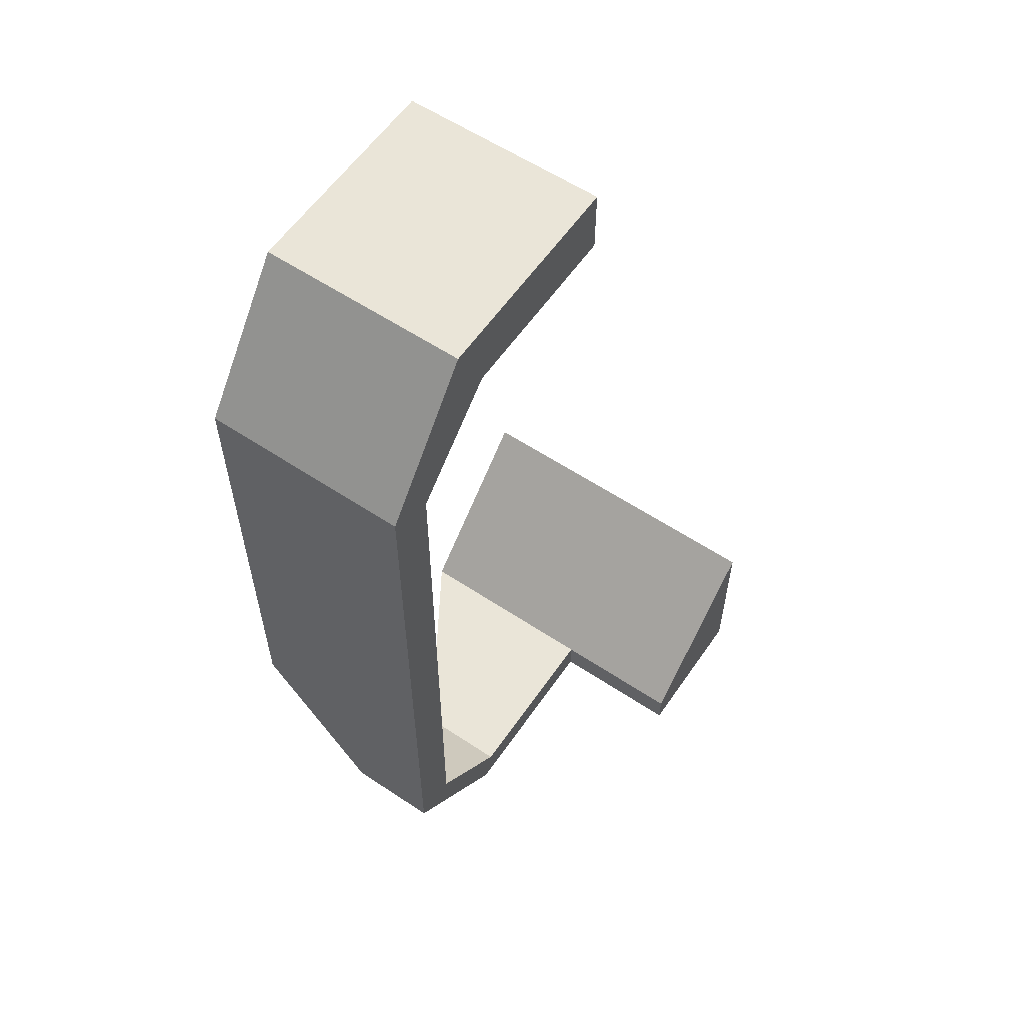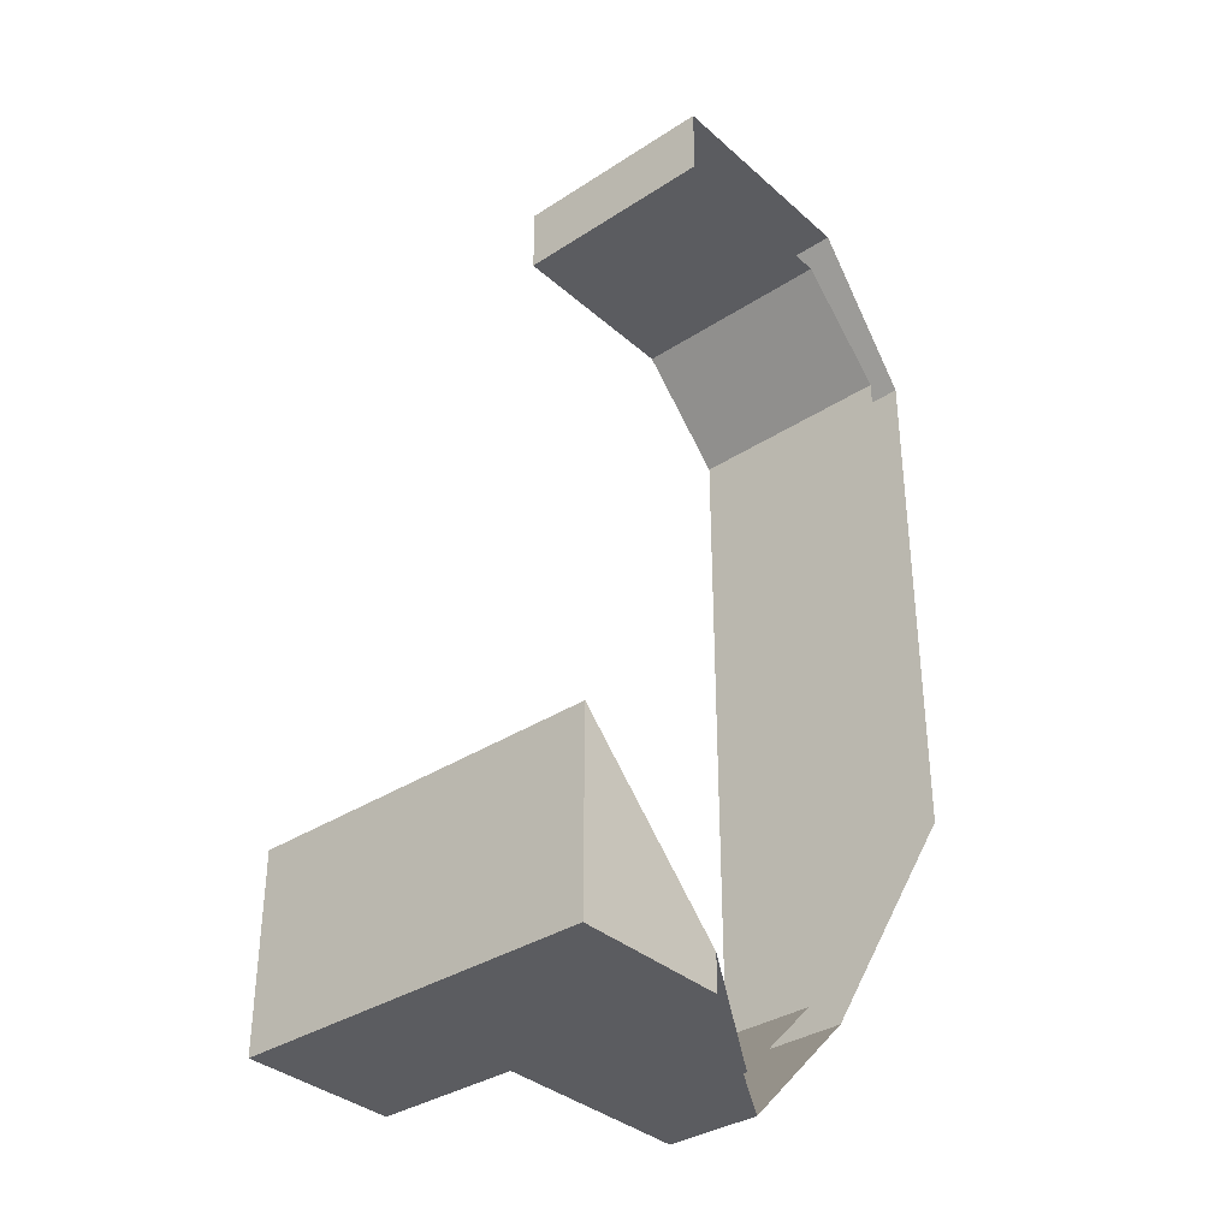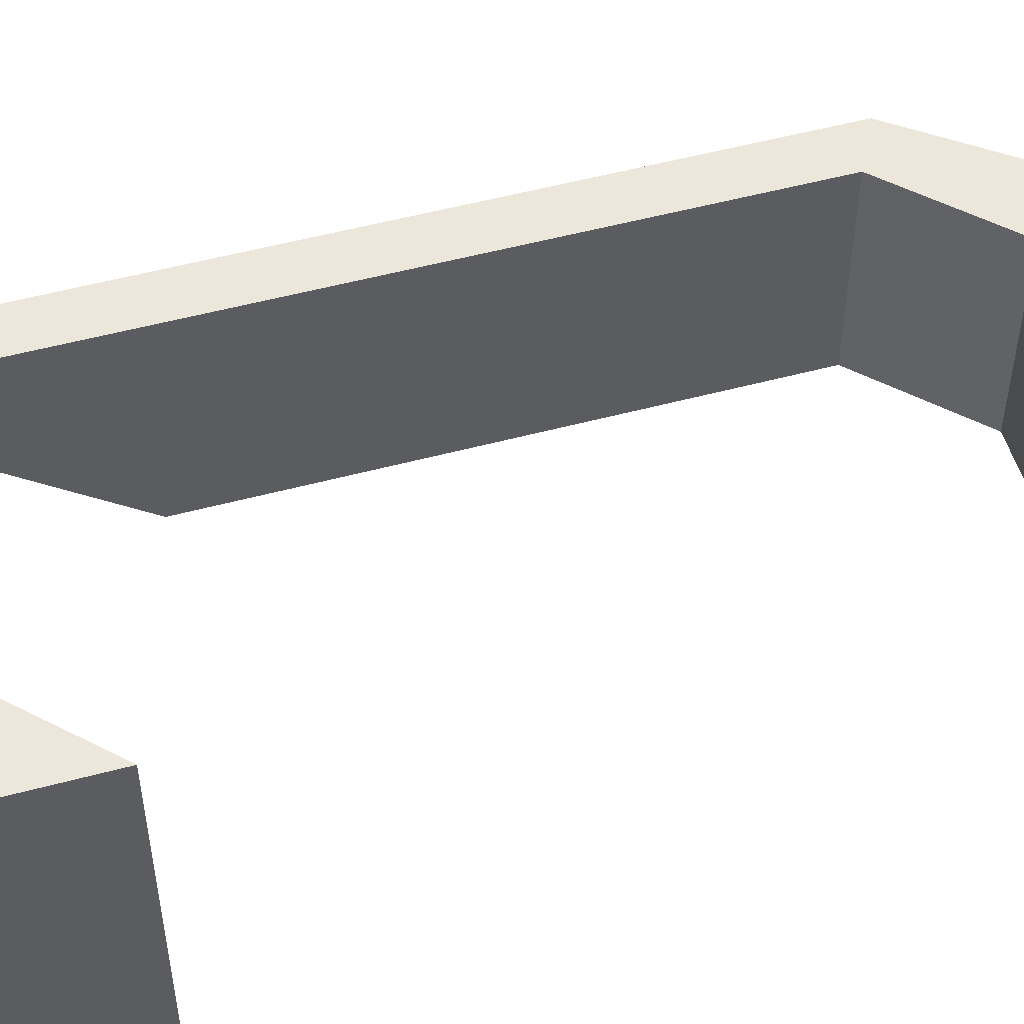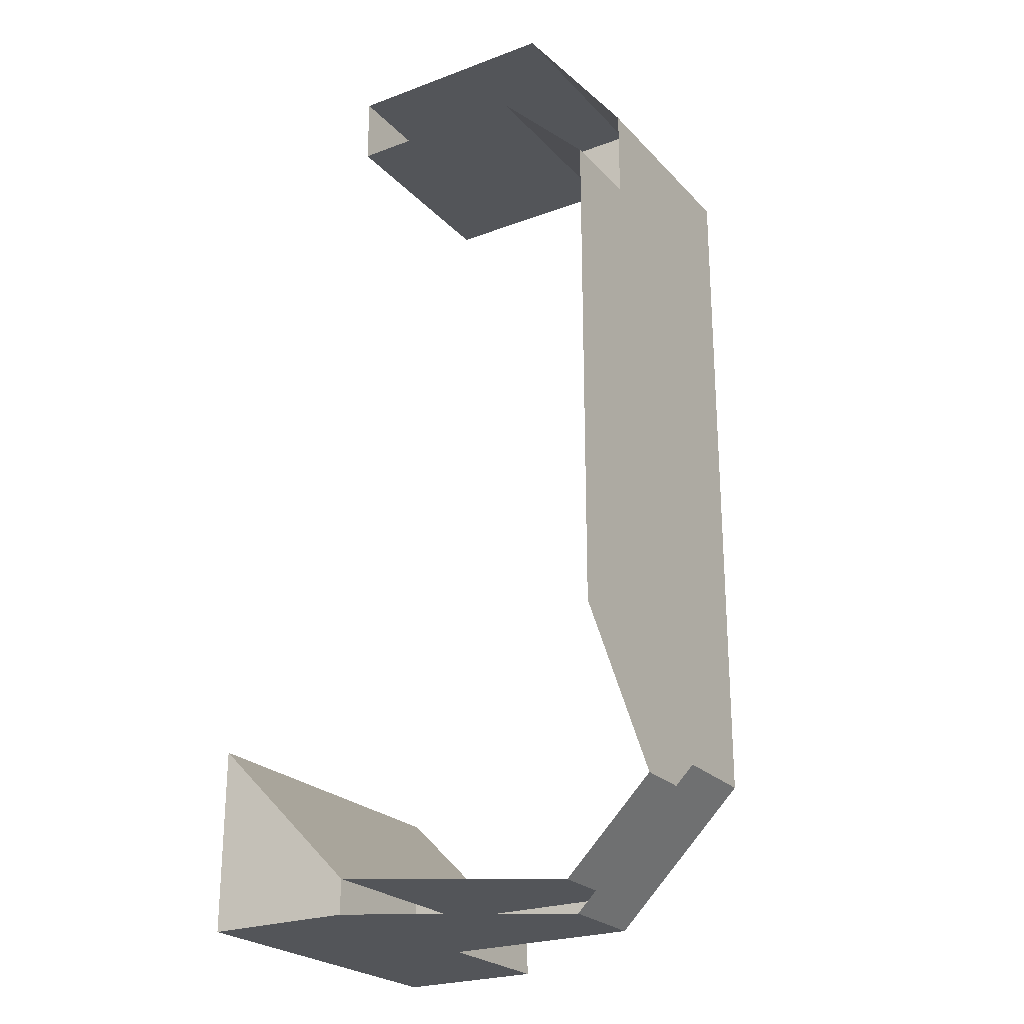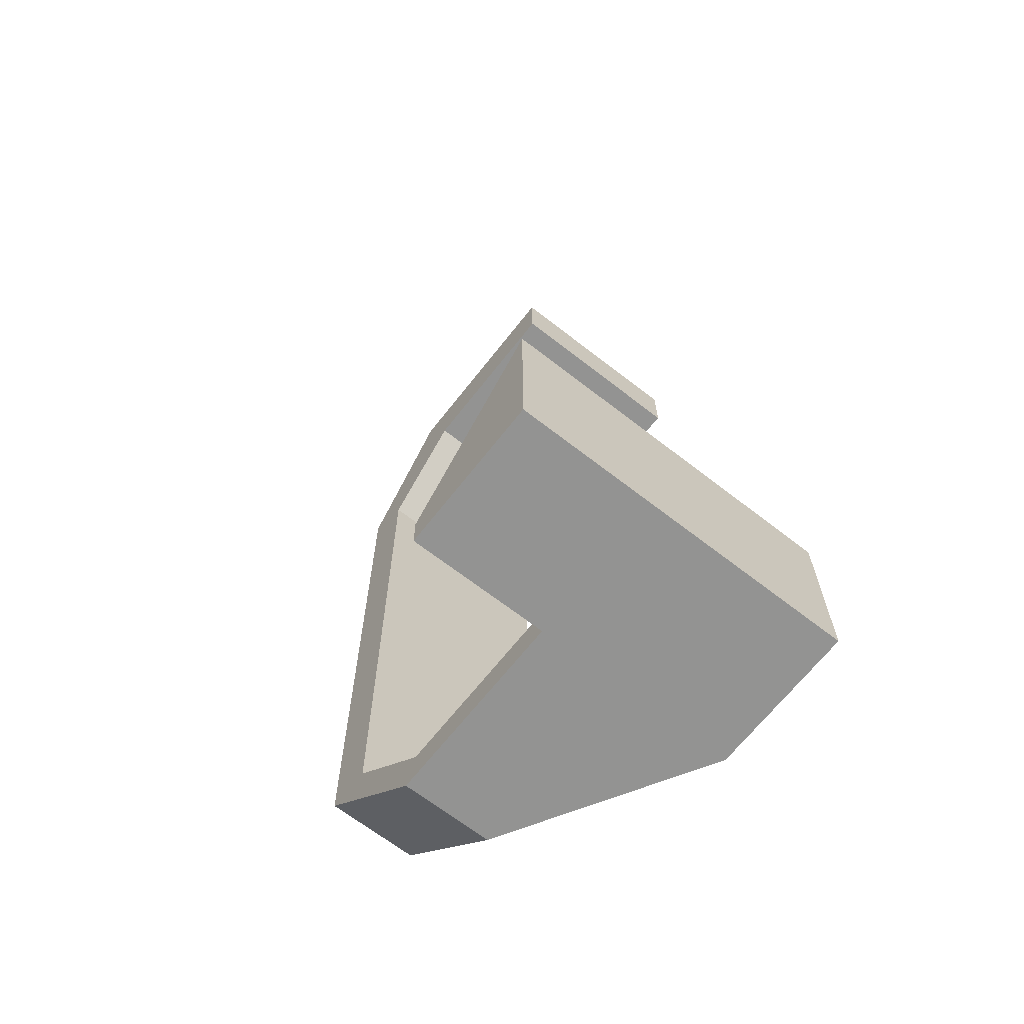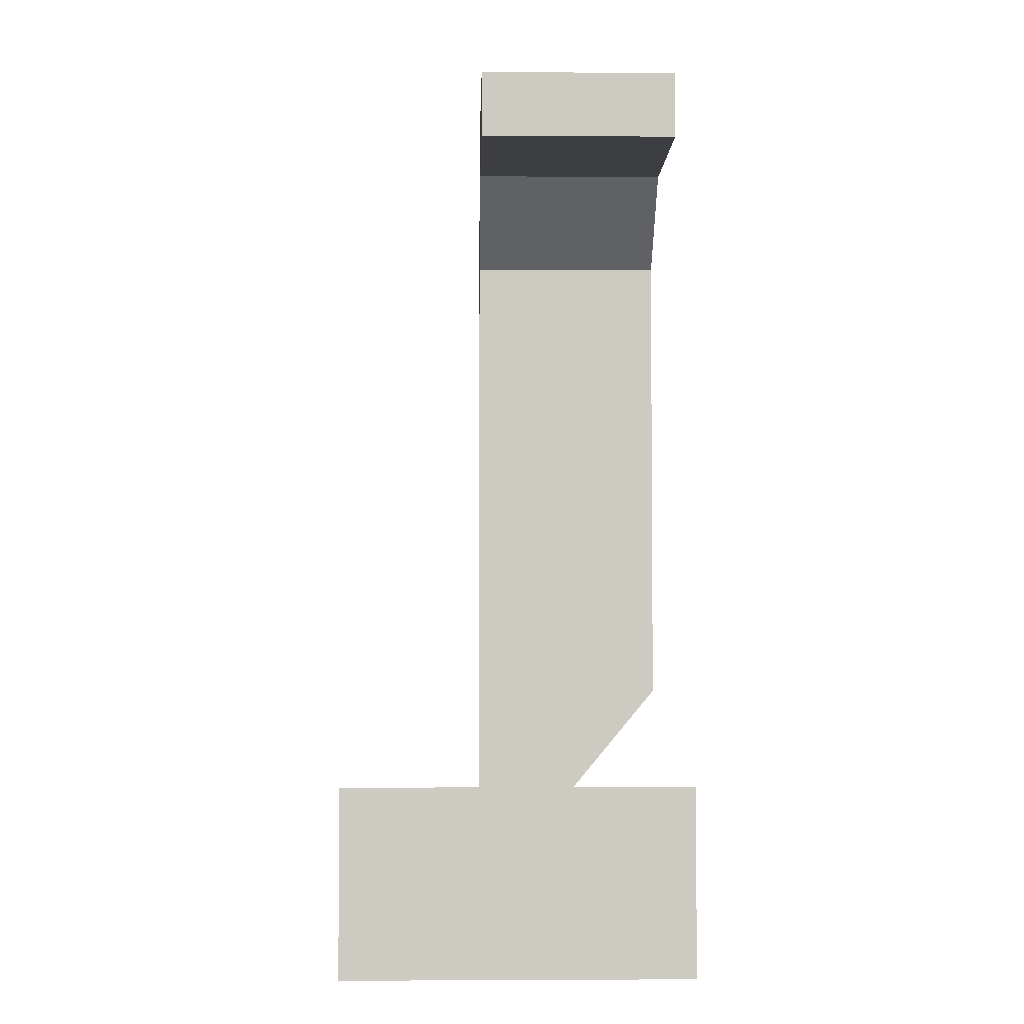
<metadata>
{"format":"obj","ext":"obj","renderer":"f3d","projection":"perspective","resolution":1024,"background":"white","views":[{"elev":58.8,"azim":124.4,"up":"+Z"},{"elev":-35.2,"azim":-49.3,"up":"+Z"},{"elev":52.8,"azim":-106.1,"up":"+Y"},{"elev":-24.2,"azim":31.6,"up":"+Z"},{"elev":-66.7,"azim":-128.0,"up":"+Z"},{"elev":-3.6,"azim":-91.4,"up":"+Z"}]}
</metadata>
<code>
g pb_Mesh389516
v -28 -14 66
v -28 -14 60
v -28 4 66
v -28 4 60
v -4 4 -4
v -4 -4 -4
v -12 4 -12
v -12 -4 -12
v 0 -4 -4
v 0 4 -4
v -11 -4 -15
v -11 4 -15
v 0 4 -4
v -4 4 -4
v -11 4 -15
v -12 4 -12
v -41 4 1
v -41 -14 1
v -41 4 -15
v -41 -14 -15
v -12 4 -12
v -12 -4 -12
v -28 4 -12
v -28 -14 -12
v -28 4 -15
v -28 4 -12
v -11 -4 -15
v -11 4 -15
v -28 -14 -15
v -28 4 -15
v 0 4 54
v 0 -14 54
v -9 4 66
v -9 -14 66
v -4 -14 52
v -4 4 52
v -12 -14 60
v -12 4 60
v -4 4 52
v 0 4 54
v -12 4 60
v -9 4 66
v -9 4 66
v -9 -14 66
v -28 4 66
v -28 -14 66
v -12 -14 60
v -12 4 60
v -28 -14 60
v -28 4 60
v -28 4 60
v -28 4 66
v -4 -14 52
v -4 -14 8
v -4 4 8
v -4 4 52
v -4 -4 -4
v -4 4 -4
v 0 4 -4
v 0 -14 10
v 0 4 10
v 0 -4 -4
v 0 -14 54
v 0 4 54
v -4 4 8
v 0 4 10
v -28 4 -12
v -28 -14 -12
v -41 4 1
v -41 -14 1
v -28 16 -15
v -28 16 -12
v -41 16 -15
v -41 16 1
v -28 -14 -12
v -28 -14 -15
v -41 -14 1
v -41 -14 -15
v -41 -14 -15
v -41 4 -15
v -28 4 -15
v -28 4 -12
v -28 16 -15
v -28 16 -12
v -41 16 -15
v -28 16 -15
v -28 16 -12
v -41 16 1
v -41 16 1
v -41 16 -15
g pb_Mesh389516_0
f 3 2 1
f 3 4 2
f 7 6 5
f 7 8 6
f 11 10 9
f 11 12 10
f 15 14 13
f 15 16 14
f 19 18 17
f 19 20 18
f 23 22 21
f 23 24 22
f 25 16 15
f 25 26 16
f 29 28 27
f 29 30 28
f 33 32 31
f 33 34 32
f 37 36 35
f 37 38 36
f 41 40 39
f 41 42 40
f 45 44 43
f 45 46 44
f 49 48 47
f 49 50 48
f 51 42 41
f 51 52 42
f 55 54 53
f 55 53 56
f 58 57 54
f 58 54 55
f 61 60 59
f 60 62 59
f 64 63 61
f 63 60 61
f 66 65 39
f 40 66 39
f 13 14 65
f 66 13 65
f 69 68 67
f 69 70 68
f 73 72 71
f 73 74 72
f 77 76 75
f 77 78 76
f 79 30 29
f 79 80 30
f 83 82 81
f 83 84 82
f 85 30 80
f 85 86 30
f 87 69 67
f 87 88 69
f 89 19 17
f 89 90 19

</code>
